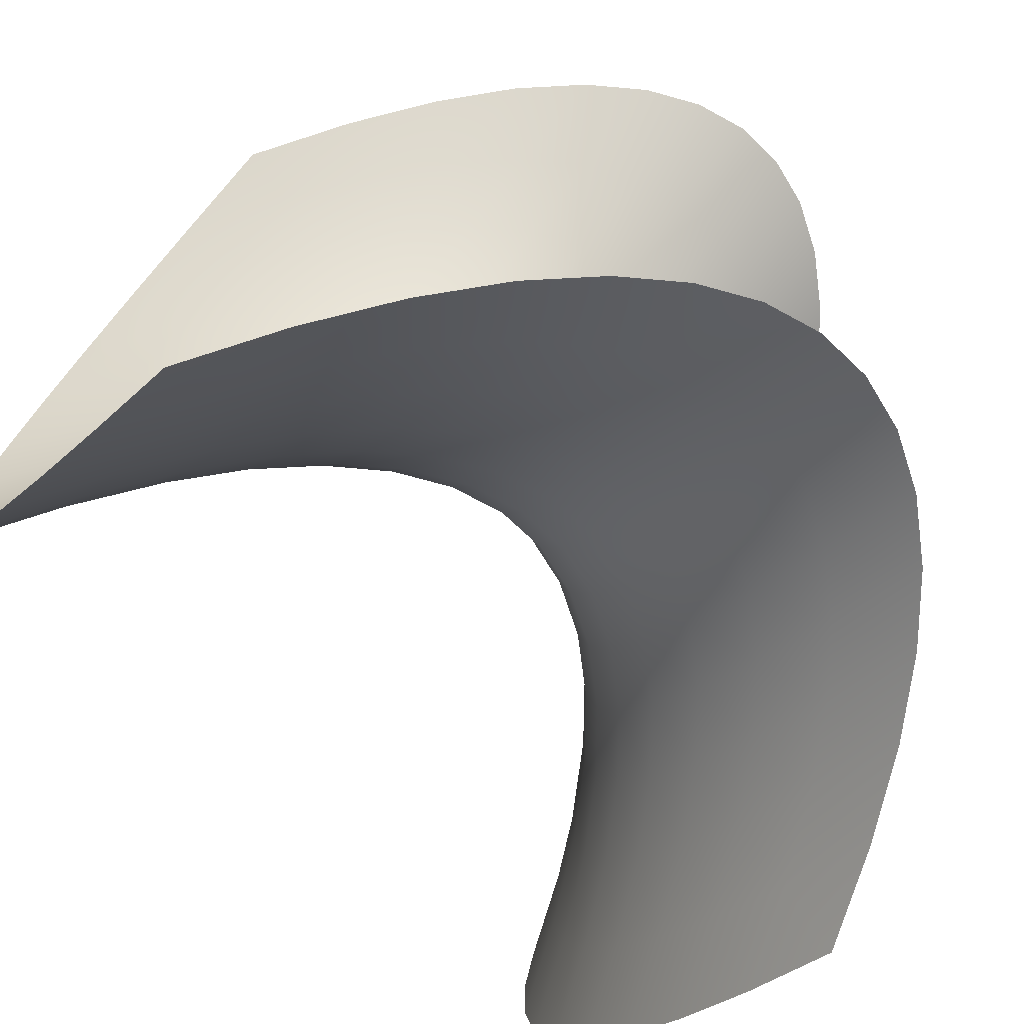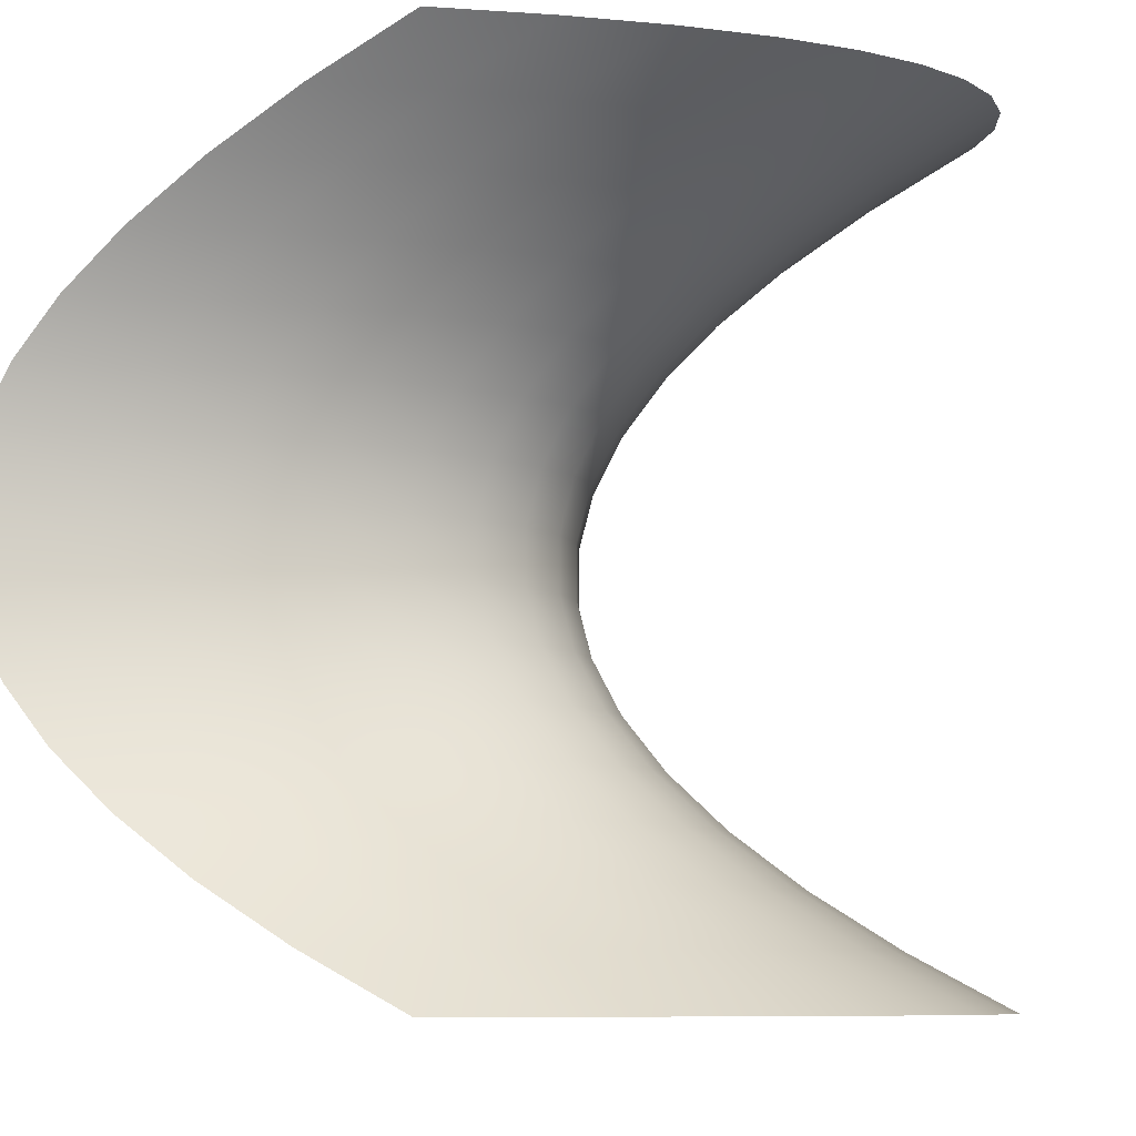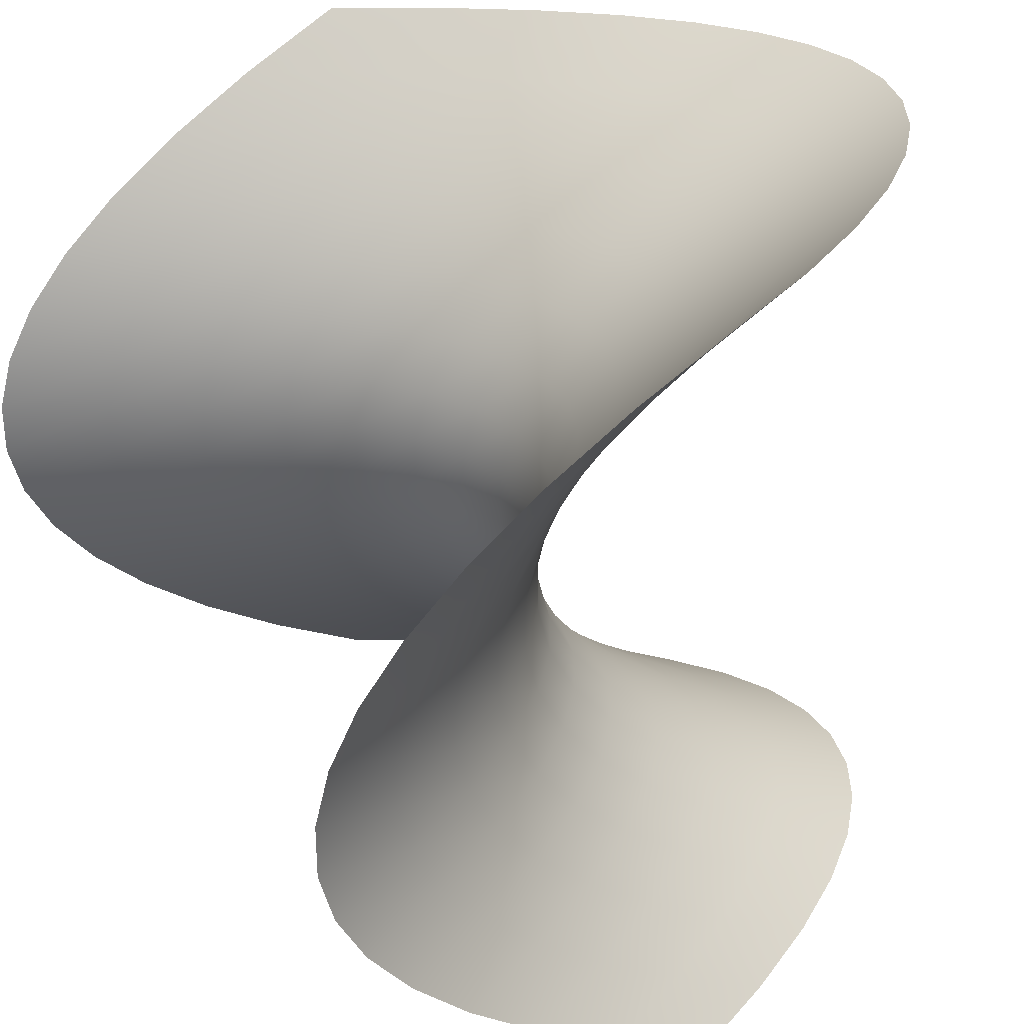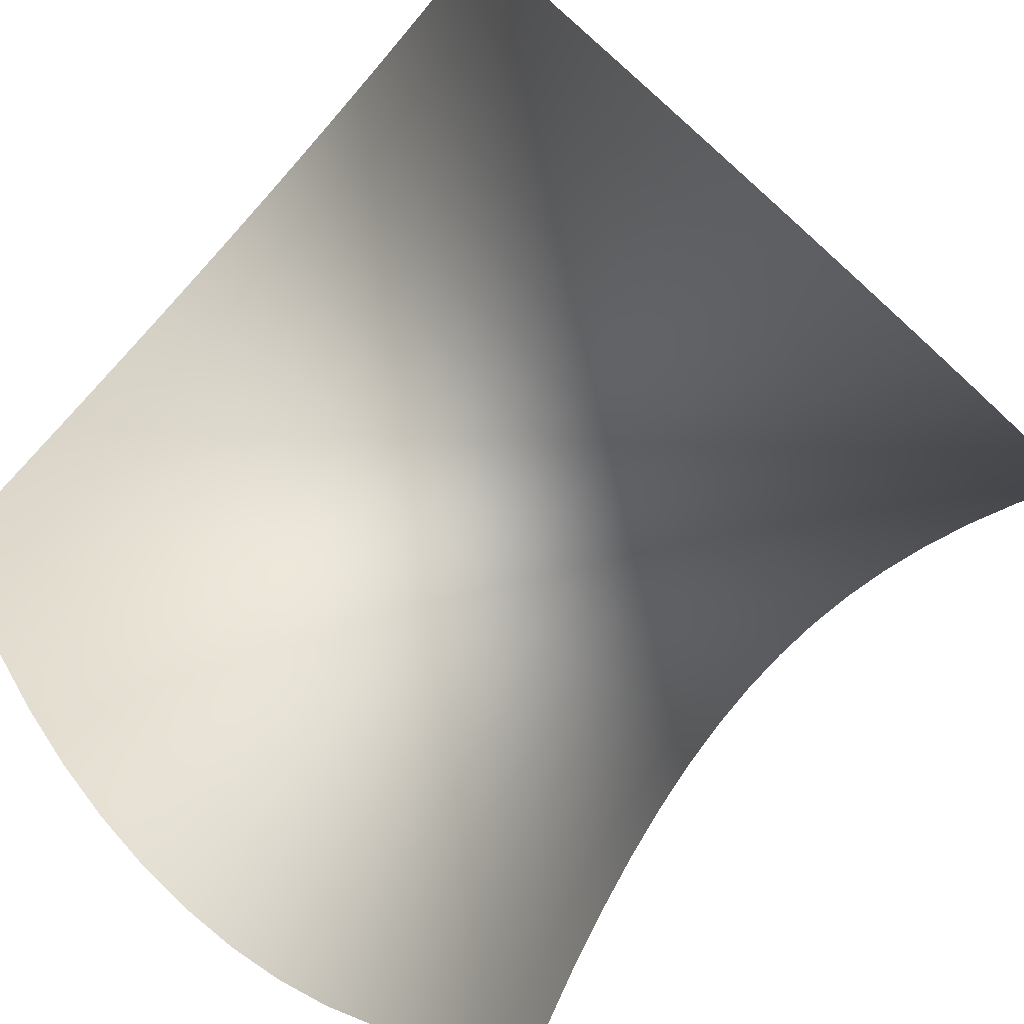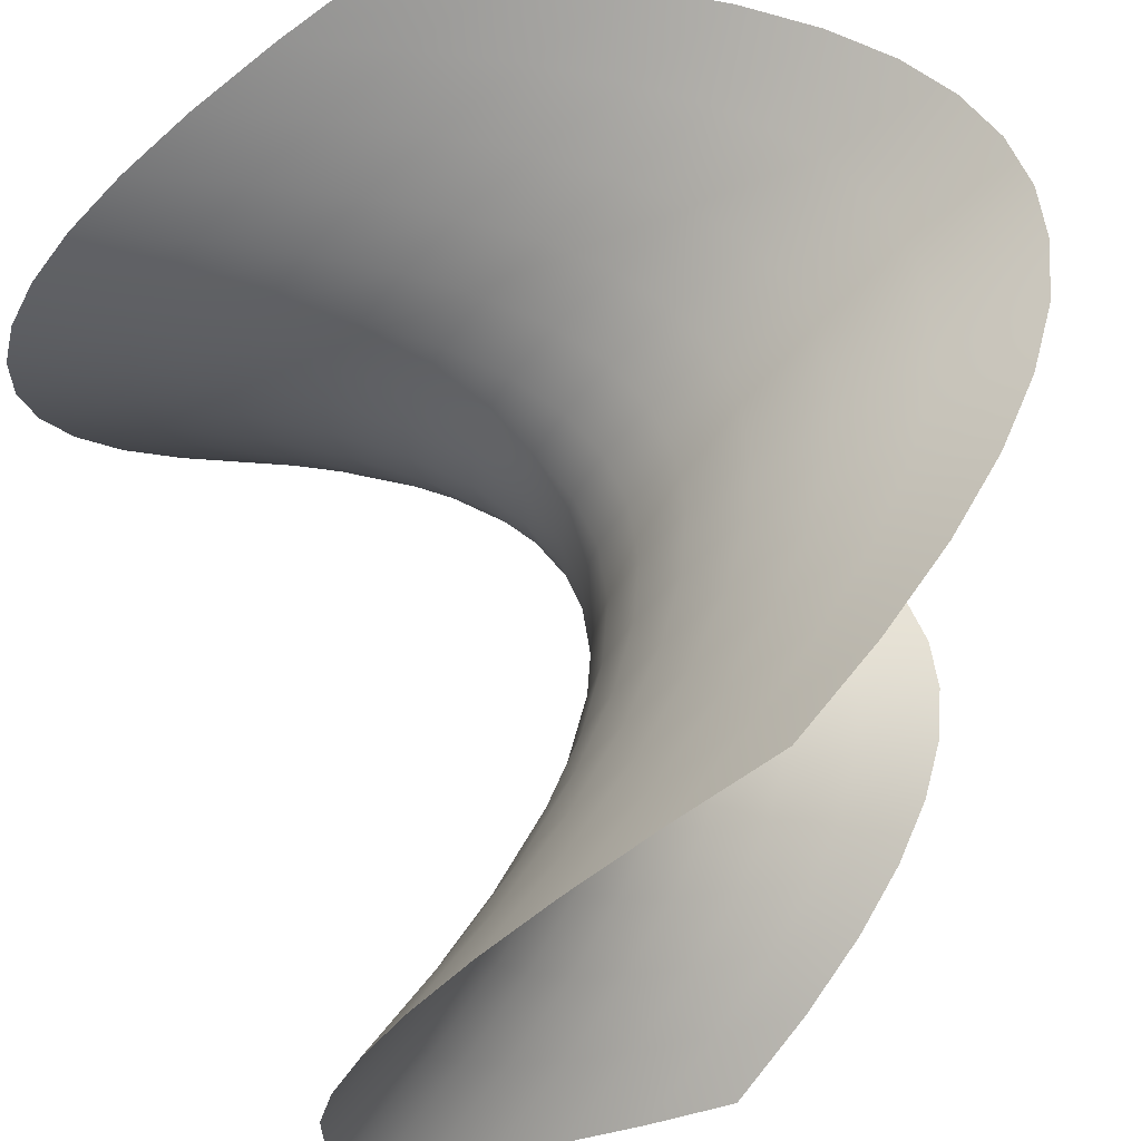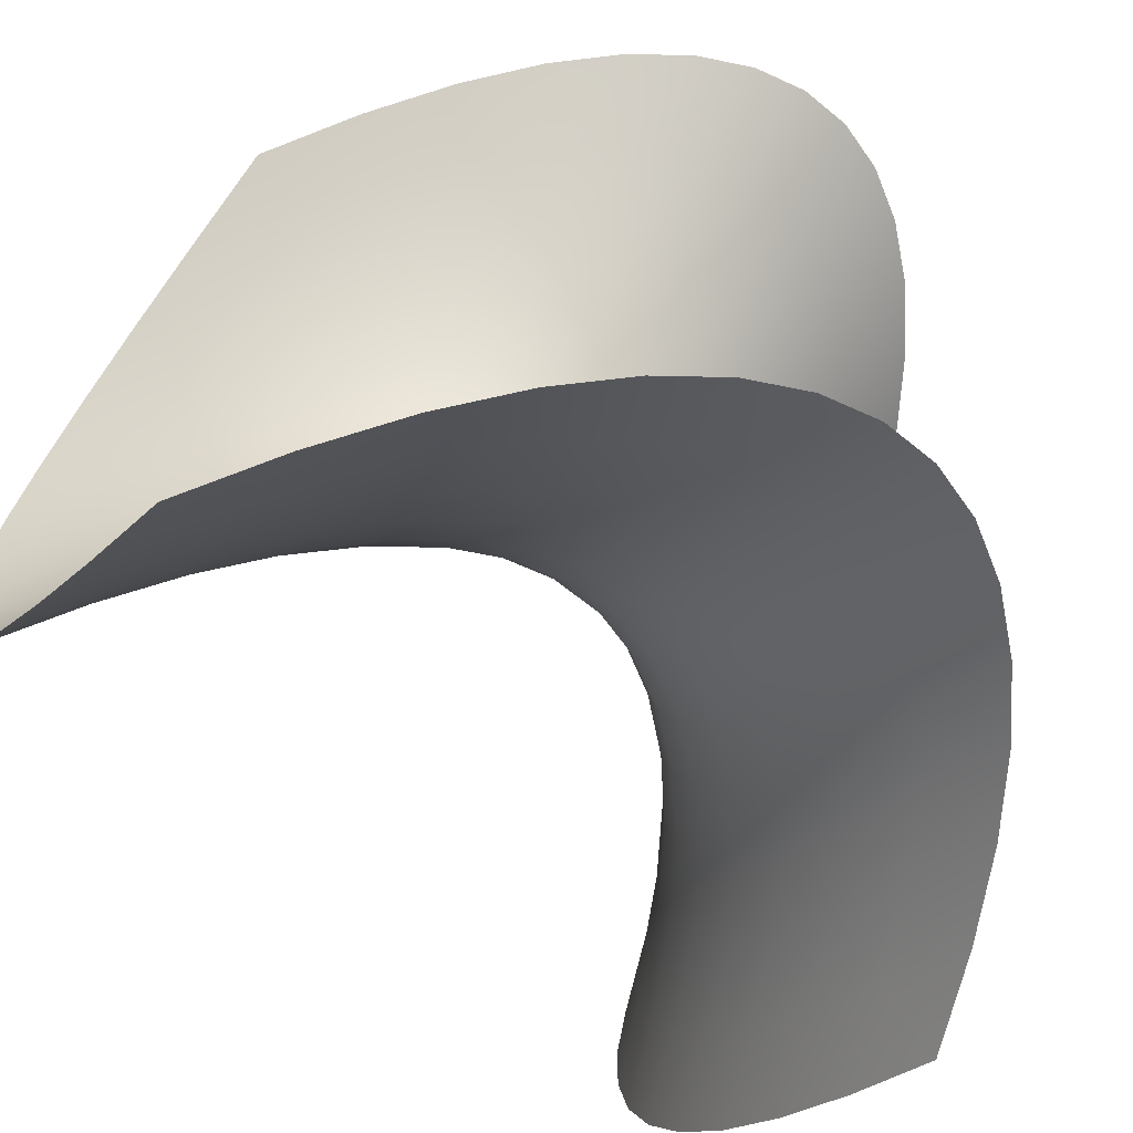
<metadata>
{"format":"obj","ext":"obj","renderer":"f3d","projection":"perspective","resolution":1024,"background":"white","views":[{"elev":-69.7,"azim":136.3,"up":"+Y"},{"elev":-8.1,"azim":107.2,"up":"+Y"},{"elev":31.8,"azim":62.0,"up":"+Y"},{"elev":-79.1,"azim":138.0,"up":"+Z"},{"elev":61.1,"azim":66.3,"up":"+Y"},{"elev":-63.2,"azim":140.1,"up":"+Y"}]}
</metadata>
<code>
o Z_Function
v -1.001 -0.9993 0.001009
v -1 -0.8659 0.2498
v -1 -0.7325 0.4631
v -1 -0.5991 0.6408
v -0.9999 -0.4657 0.783
v -0.9997 -0.3323 0.8896
v -0.9996 -0.1989 0.9607
v -0.9995 -0.06557 0.9962
v -0.9994 0.06776 0.9961
v -0.9993 0.2011 0.9605
v -0.9993 0.3344 0.8893
v -0.9992 0.4677 0.7826
v -0.9992 0.6009 0.6403
v -0.9993 0.7342 0.4625
v -0.9993 0.8674 0.2491
v -0.9993 1.001 0.000131
v -0.8675 -0.9995 -0.248
v -0.8672 -0.8661 0.000875
v -0.867 -0.7327 0.2142
v -0.8668 -0.5993 0.3919
v -0.8667 -0.4659 0.534
v -0.8665 -0.3325 0.6406
v -0.8664 -0.1991 0.7117
v -0.8663 -0.06577 0.7472
v -0.8662 0.06757 0.7471
v -0.8661 0.2009 0.7115
v -0.8661 0.3342 0.6403
v -0.8661 0.4675 0.5336
v -0.866 0.6007 0.3913
v -0.8661 0.734 0.2135
v -0.8661 0.8672 0.000113
v -0.8661 1 -0.2488
v -0.7343 -0.9997 -0.4614
v -0.734 -0.8663 -0.2125
v -0.7338 -0.7328 0.00074
v -0.7336 -0.5994 0.1785
v -0.7335 -0.466 0.3206
v -0.7333 -0.3327 0.4272
v -0.7332 -0.1993 0.4983
v -0.7331 -0.06595 0.5338
v -0.733 0.06739 0.5337
v -0.7329 0.2007 0.4981
v -0.7329 0.334 0.4269
v -0.7328 0.4673 0.3202
v -0.7328 0.6006 0.1779
v -0.7328 0.7338 9.6e-05
v -0.7329 0.8671 -0.2133
v -0.7329 1 -0.4622
v -0.601 -0.9999 -0.6392
v -0.6008 -0.8664 -0.3904
v -0.6006 -0.733 -0.1771
v -0.6004 -0.5996 0.000606
v -0.6002 -0.4662 0.1428
v -0.6001 -0.3328 0.2494
v -0.5999 -0.1995 0.3204
v -0.5998 -0.06611 0.3559
v -0.5998 0.06722 0.3559
v -0.5997 0.2005 0.3203
v -0.5996 0.3338 0.2491
v -0.5996 0.4671 0.1424
v -0.5996 0.6004 7.9e-05
v -0.5996 0.7337 -0.1778
v -0.5997 0.8669 -0.3911
v -0.5997 1 -0.6401
v -0.4678 -1 -0.7815
v -0.4675 -0.8666 -0.5327
v -0.4673 -0.7332 -0.3194
v -0.4671 -0.5998 -0.1417
v -0.467 -0.4664 0.000471
v -0.4668 -0.333 0.1071
v -0.4667 -0.1996 0.1781
v -0.4666 -0.06627 0.2136
v -0.4665 0.06707 0.2136
v -0.4664 0.2004 0.178
v -0.4664 0.3337 0.1068
v -0.4664 0.467 6.1e-05
v -0.4664 0.6002 -0.1422
v -0.4664 0.7335 -0.3201
v -0.4664 0.8667 -0.5334
v -0.4665 1 -0.7824
v -0.3345 -1 -0.8883
v -0.3343 -0.8667 -0.6394
v -0.3341 -0.7333 -0.4262
v -0.3339 -0.5999 -0.2484
v -0.3337 -0.4665 -0.1063
v -0.3336 -0.3331 0.000336
v -0.3334 -0.1997 0.07139
v -0.3333 -0.0664 0.1069
v -0.3332 0.06693 0.1068
v -0.3332 0.2003 0.07121
v -0.3331 0.3336 4.4e-05
v -0.3331 0.4668 -0.1067
v -0.3331 0.6001 -0.249
v -0.3331 0.7334 -0.4268
v -0.3331 0.8666 -0.6402
v -0.3332 0.9998 -0.8891
v -0.2012 -1 -0.9594
v -0.201 -0.8668 -0.7106
v -0.2008 -0.7334 -0.4973
v -0.2006 -0.6 -0.3196
v -0.2004 -0.4666 -0.1775
v -0.2003 -0.3332 -0.07085
v -0.2001 -0.1999 0.000202
v -0.2 -0.06652 0.0357
v -0.1999 0.06681 0.03564
v -0.1999 0.2001 2.6e-05
v -0.1998 0.3334 -0.07114
v -0.1998 0.4667 -0.1779
v -0.1998 0.6 -0.3201
v -0.1998 0.7332 -0.498
v -0.1998 0.8665 -0.7114
v -0.1999 0.9997 -0.9603
v -0.06789 -1 -0.9951
v -0.06766 -0.8669 -0.7462
v -0.06746 -0.7335 -0.533
v -0.06727 -0.6001 -0.3553
v -0.0671 -0.4667 -0.2131
v -0.06695 -0.3333 -0.1065
v -0.06682 -0.2 -0.03543
v -0.06671 -0.06662 6.7e-05
v -0.06662 0.06671 9e-06
v -0.06656 0.2 -0.0356
v -0.06651 0.3333 -0.1068
v -0.06648 0.4666 -0.2135
v -0.06647 0.5999 -0.3558
v -0.06649 0.7331 -0.5336
v -0.06652 0.8664 -0.747
v -0.06657 0.9996 -0.996
v 0.06544 -1 -0.9952
v 0.06567 -0.867 -0.7463
v 0.06588 -0.7336 -0.533
v 0.06607 -0.6002 -0.3553
v 0.06624 -0.4668 -0.2132
v 0.06639 -0.3334 -0.1066
v 0.06651 -0.2001 -0.03551
v 0.06662 -0.06671 -9e-06
v 0.06671 0.06662 -6.7e-05
v 0.06678 0.1999 -0.03568
v 0.06683 0.3332 -0.1069
v 0.06685 0.4665 -0.2136
v 0.06686 0.5998 -0.3559
v 0.06685 0.7331 -0.5337
v 0.06681 0.8663 -0.7471
v 0.06676 0.9995 -0.996
v 0.1988 -1.001 -0.9597
v 0.199 -0.8671 -0.7108
v 0.1992 -0.7337 -0.4976
v 0.1994 -0.6003 -0.3199
v 0.1996 -0.4669 -0.1777
v 0.1997 -0.3335 -0.07108
v 0.1999 -0.2001 -2.6e-05
v 0.2 -0.06678 0.03547
v 0.2001 0.06655 0.03541
v 0.2001 0.1999 -0.000202
v 0.2002 0.3332 -0.07137
v 0.2002 0.4665 -0.1781
v 0.2002 0.5997 -0.3204
v 0.2002 0.733 -0.4982
v 0.2002 0.8662 -0.7116
v 0.2001 0.9994 -0.9606
v 0.3322 -1.001 -0.8886
v 0.3324 -0.8672 -0.6398
v 0.3326 -0.7337 -0.4265
v 0.3328 -0.6003 -0.2488
v 0.333 -0.4669 -0.1067
v 0.3331 -0.3336 -4.4e-05
v 0.3332 -0.2002 0.07101
v 0.3333 -0.06684 0.1065
v 0.3334 0.06649 0.1064
v 0.3335 0.1998 0.07083
v 0.3336 0.3331 -0.000336
v 0.3336 0.4664 -0.1071
v 0.3336 0.5997 -0.2493
v 0.3336 0.7329 -0.4272
v 0.3335 0.8662 -0.6406
v 0.3335 0.9994 -0.8895
v 0.4656 -1.001 -0.782
v 0.4658 -0.8672 -0.5332
v 0.466 -0.7338 -0.3199
v 0.4662 -0.6004 -0.1422
v 0.4664 -0.467 -6.1e-05
v 0.4665 -0.3336 0.1065
v 0.4666 -0.2002 0.1776
v 0.4667 -0.06688 0.2131
v 0.4668 0.06645 0.213
v 0.4669 0.1998 0.1774
v 0.4669 0.3331 0.1063
v 0.467 0.4664 -0.000471
v 0.467 0.5996 -0.1428
v 0.467 0.7329 -0.3206
v 0.4669 0.8661 -0.534
v 0.4669 0.9993 -0.7829
v 0.599 -1.001 -0.6399
v 0.5992 -0.8672 -0.3911
v 0.5994 -0.7338 -0.1778
v 0.5996 -0.6004 -7.9e-05
v 0.5998 -0.467 0.1421
v 0.5999 -0.3336 0.2487
v 0.6 -0.2003 0.3197
v 0.6002 -0.06691 0.3552
v 0.6002 0.06643 0.3552
v 0.6003 0.1997 0.3196
v 0.6004 0.333 0.2484
v 0.6004 0.4663 0.1417
v 0.6004 0.5996 -0.000606
v 0.6004 0.7329 -0.1784
v 0.6003 0.8661 -0.3918
v 0.6003 0.9993 -0.6408
v 0.7324 -1.001 -0.4622
v 0.7326 -0.8672 -0.2134
v 0.7328 -0.7338 -9.6e-05
v 0.733 -0.6004 0.1776
v 0.7332 -0.467 0.3198
v 0.7334 -0.3336 0.4264
v 0.7335 -0.2003 0.4974
v 0.7336 -0.06692 0.5329
v 0.7337 0.06642 0.5329
v 0.7337 0.1997 0.4973
v 0.7338 0.333 0.4261
v 0.7338 0.4663 0.3194
v 0.7338 0.5996 0.1771
v 0.7338 0.7328 -0.00074
v 0.7338 0.8661 -0.2141
v 0.7337 0.9993 -0.4631
v 0.8659 -1.001 -0.2489
v 0.8661 -0.8672 -0.000113
v 0.8663 -0.7338 0.2132
v 0.8665 -0.6004 0.3909
v 0.8667 -0.467 0.533
v 0.8668 -0.3336 0.6397
v 0.8669 -0.2003 0.7107
v 0.867 -0.06691 0.7462
v 0.8671 0.06642 0.7461
v 0.8672 0.1997 0.7105
v 0.8673 0.333 0.6394
v 0.8673 0.4663 0.5326
v 0.8673 0.5996 0.3904
v 0.8673 0.7329 0.2125
v 0.8672 0.8661 -0.000875
v 0.8672 0.9993 -0.2498
v 0.9993 -1.001 -0.000131
v 0.9996 -0.8672 0.2487
v 0.9998 -0.7338 0.462
v 1 -0.6004 0.6397
v 1 -0.467 0.7819
v 1 -0.3336 0.8885
v 1 -0.2002 0.9595
v 1.001 -0.06689 0.995
v 1.001 0.06644 0.995
v 1.001 0.1998 0.9593
v 1.001 0.3331 0.8882
v 1.001 0.4663 0.7814
v 1.001 0.5996 0.6392
v 1.001 0.7329 0.4613
v 1.001 0.8661 0.2479
v 1.001 0.9993 -0.001009
f 1 17 18 2
f 2 18 19 3
f 3 19 20 4
f 4 20 21 5
f 5 21 22 6
f 6 22 23 7
f 7 23 24 8
f 8 24 25 9
f 9 25 26 10
f 10 26 27 11
f 11 27 28 12
f 12 28 29 13
f 13 29 30 14
f 14 30 31 15
f 15 31 32 16
f 17 33 34 18
f 18 34 35 19
f 19 35 36 20
f 20 36 37 21
f 21 37 38 22
f 22 38 39 23
f 23 39 40 24
f 24 40 41 25
f 25 41 42 26
f 26 42 43 27
f 27 43 44 28
f 28 44 45 29
f 29 45 46 30
f 30 46 47 31
f 31 47 48 32
f 33 49 50 34
f 34 50 51 35
f 35 51 52 36
f 36 52 53 37
f 37 53 54 38
f 38 54 55 39
f 39 55 56 40
f 40 56 57 41
f 41 57 58 42
f 42 58 59 43
f 43 59 60 44
f 44 60 61 45
f 45 61 62 46
f 46 62 63 47
f 47 63 64 48
f 49 65 66 50
f 50 66 67 51
f 51 67 68 52
f 52 68 69 53
f 53 69 70 54
f 54 70 71 55
f 55 71 72 56
f 56 72 73 57
f 57 73 74 58
f 58 74 75 59
f 59 75 76 60
f 60 76 77 61
f 61 77 78 62
f 62 78 79 63
f 63 79 80 64
f 65 81 82 66
f 66 82 83 67
f 67 83 84 68
f 68 84 85 69
f 69 85 86 70
f 70 86 87 71
f 71 87 88 72
f 72 88 89 73
f 73 89 90 74
f 74 90 91 75
f 75 91 92 76
f 76 92 93 77
f 77 93 94 78
f 78 94 95 79
f 79 95 96 80
f 81 97 98 82
f 82 98 99 83
f 83 99 100 84
f 84 100 101 85
f 85 101 102 86
f 86 102 103 87
f 87 103 104 88
f 88 104 105 89
f 89 105 106 90
f 90 106 107 91
f 91 107 108 92
f 92 108 109 93
f 93 109 110 94
f 94 110 111 95
f 95 111 112 96
f 97 113 114 98
f 98 114 115 99
f 99 115 116 100
f 100 116 117 101
f 101 117 118 102
f 102 118 119 103
f 103 119 120 104
f 104 120 121 105
f 105 121 122 106
f 106 122 123 107
f 107 123 124 108
f 108 124 125 109
f 109 125 126 110
f 110 126 127 111
f 111 127 128 112
f 113 129 130 114
f 114 130 131 115
f 115 131 132 116
f 116 132 133 117
f 117 133 134 118
f 118 134 135 119
f 119 135 136 120
f 120 136 137 121
f 121 137 138 122
f 122 138 139 123
f 123 139 140 124
f 124 140 141 125
f 125 141 142 126
f 126 142 143 127
f 127 143 144 128
f 129 145 146 130
f 130 146 147 131
f 131 147 148 132
f 132 148 149 133
f 133 149 150 134
f 134 150 151 135
f 135 151 152 136
f 136 152 153 137
f 137 153 154 138
f 138 154 155 139
f 139 155 156 140
f 140 156 157 141
f 141 157 158 142
f 142 158 159 143
f 143 159 160 144
f 145 161 162 146
f 146 162 163 147
f 147 163 164 148
f 148 164 165 149
f 149 165 166 150
f 150 166 167 151
f 151 167 168 152
f 152 168 169 153
f 153 169 170 154
f 154 170 171 155
f 155 171 172 156
f 156 172 173 157
f 157 173 174 158
f 158 174 175 159
f 159 175 176 160
f 161 177 178 162
f 162 178 179 163
f 163 179 180 164
f 164 180 181 165
f 165 181 182 166
f 166 182 183 167
f 167 183 184 168
f 168 184 185 169
f 169 185 186 170
f 170 186 187 171
f 171 187 188 172
f 172 188 189 173
f 173 189 190 174
f 174 190 191 175
f 175 191 192 176
f 177 193 194 178
f 178 194 195 179
f 179 195 196 180
f 180 196 197 181
f 181 197 198 182
f 182 198 199 183
f 183 199 200 184
f 184 200 201 185
f 185 201 202 186
f 186 202 203 187
f 187 203 204 188
f 188 204 205 189
f 189 205 206 190
f 190 206 207 191
f 191 207 208 192
f 193 209 210 194
f 194 210 211 195
f 195 211 212 196
f 196 212 213 197
f 197 213 214 198
f 198 214 215 199
f 199 215 216 200
f 200 216 217 201
f 201 217 218 202
f 202 218 219 203
f 203 219 220 204
f 204 220 221 205
f 205 221 222 206
f 206 222 223 207
f 207 223 224 208
f 209 225 226 210
f 210 226 227 211
f 211 227 228 212
f 212 228 229 213
f 213 229 230 214
f 214 230 231 215
f 215 231 232 216
f 216 232 233 217
f 217 233 234 218
f 218 234 235 219
f 219 235 236 220
f 220 236 237 221
f 221 237 238 222
f 222 238 239 223
f 223 239 240 224
f 225 241 242 226
f 226 242 243 227
f 227 243 244 228
f 228 244 245 229
f 229 245 246 230
f 230 246 247 231
f 231 247 248 232
f 232 248 249 233
f 233 249 250 234
f 234 250 251 235
f 235 251 252 236
f 236 252 253 237
f 237 253 254 238
f 238 254 255 239
f 239 255 256 240

</code>
